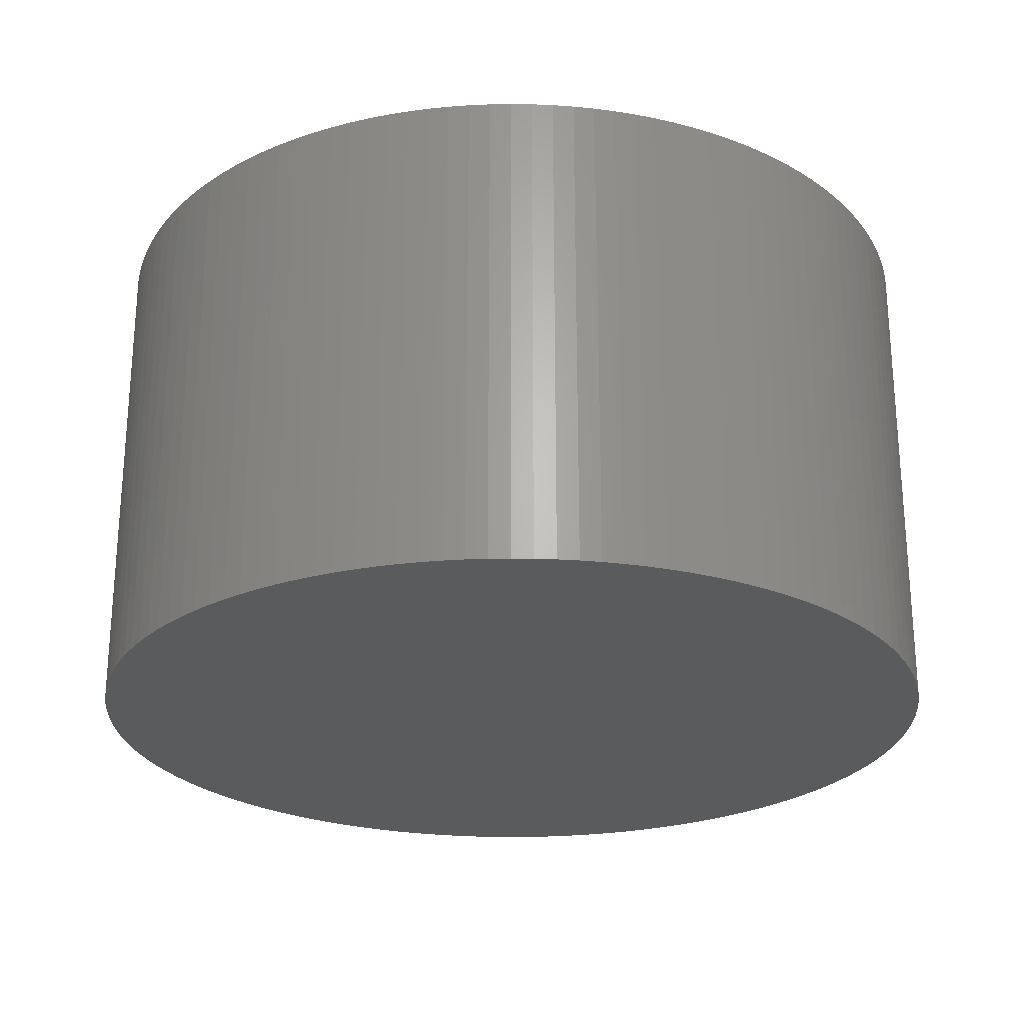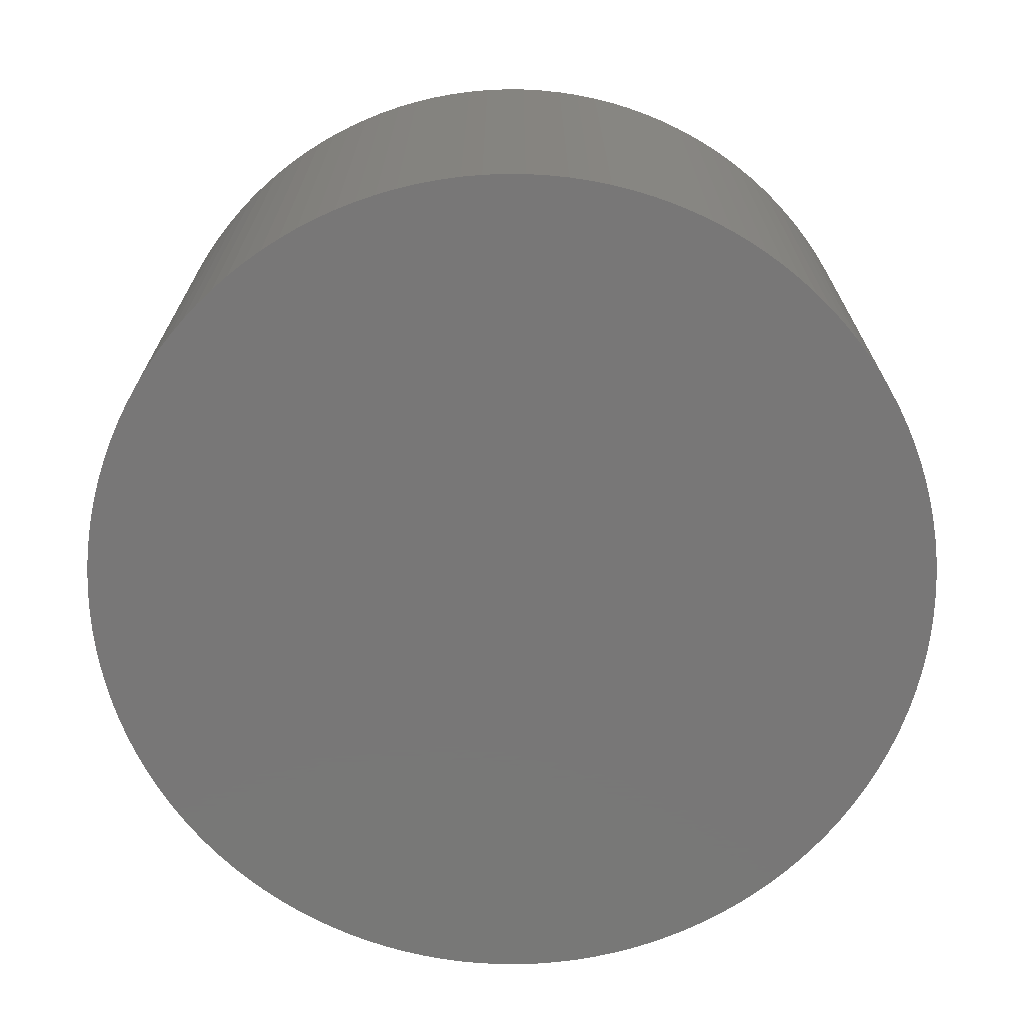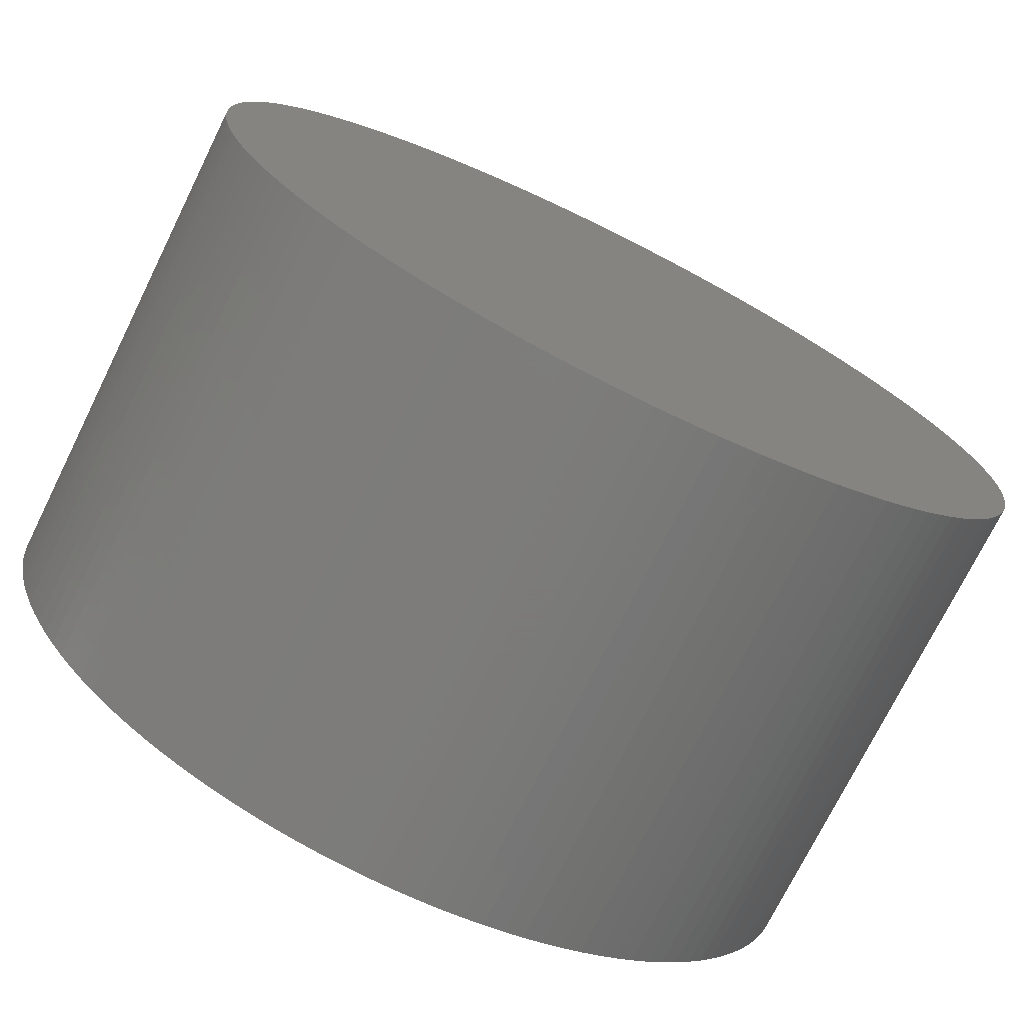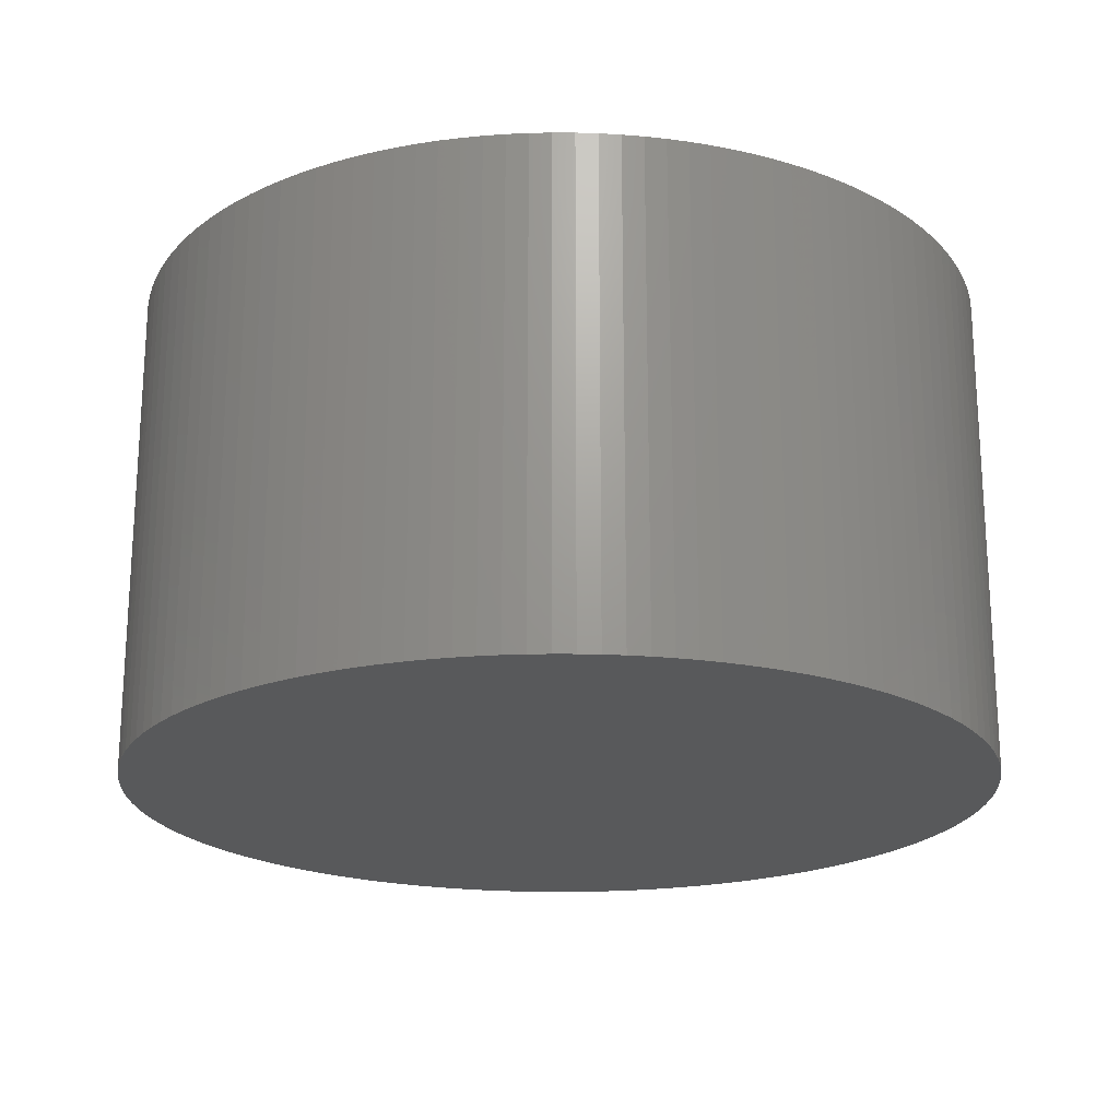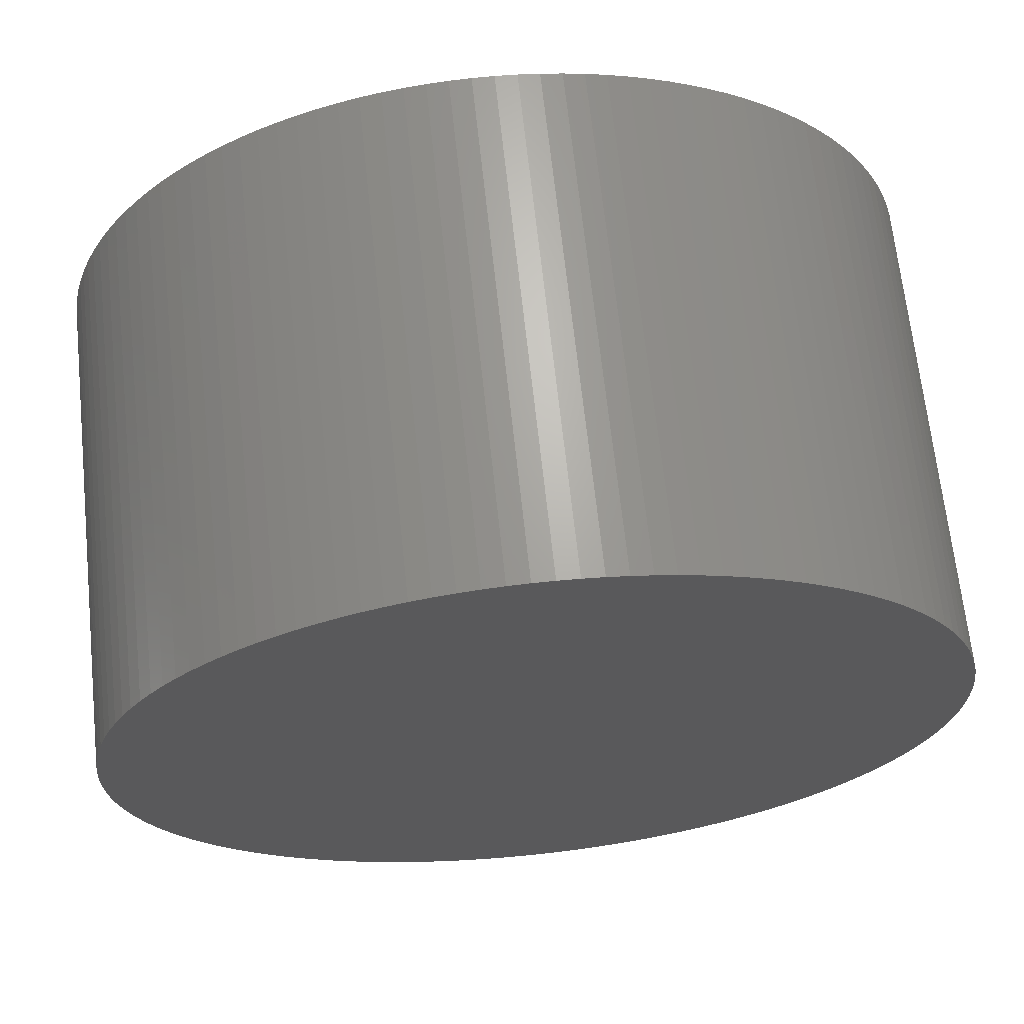
<metadata>
{"format":"stl","ext":"stl","renderer":"f3d","projection":"perspective","resolution":1024,"background":"white","views":[{"elev":-24.9,"azim":-175.7,"up":"+Z"},{"elev":-70.2,"azim":118.7,"up":"+Z"},{"elev":-73.9,"azim":153.7,"up":"+Y"},{"elev":-20.7,"azim":-144.5,"up":"+Z"},{"elev":67.1,"azim":173.9,"up":"+Y"}]}
</metadata>
<code>
# stl→obj: 260 verts, 516 faces
v 8.74 0.4227 10
v 8.74 -0.4227 10
v 8.75 0 10
v 8.709 0.8445 10
v 8.709 -0.8445 10
v 8.658 1.264 10
v 8.658 -1.264 10
v 8.587 1.681 10
v 8.587 -1.681 10
v 8.496 2.094 10
v 8.496 -2.094 10
v 8.385 2.502 10
v 8.385 -2.502 10
v 8.254 2.904 10
v 8.254 -2.904 10
v 8.104 3.3 10
v 8.104 -3.3 10
v 7.935 3.687 10
v 7.935 -3.687 10
v 7.748 4.066 10
v 7.748 -4.066 10
v 7.542 4.436 10
v 7.542 -4.436 10
v 7.319 4.795 10
v 7.319 -4.795 10
v 7.079 5.143 10
v 7.079 -5.143 10
v 6.822 5.479 10
v 6.822 -5.479 10
v 6.549 5.802 10
v 6.549 -5.802 10
v 6.261 6.112 10
v 6.261 -6.112 10
v 5.959 6.407 10
v 5.959 -6.407 10
v 5.642 6.688 10
v 5.642 -6.688 10
v 5.313 6.953 10
v 5.313 -6.953 10
v 4.971 7.201 10
v 4.971 -7.201 10
v 4.617 7.433 10
v 4.617 -7.433 10
v 4.252 7.647 10
v 4.252 -7.647 10
v 3.878 7.844 10
v 3.878 -7.844 10
v 3.494 8.022 10
v 3.494 -8.022 10
v 3.103 8.181 10
v 3.103 -8.181 10
v 2.704 8.322 10
v 2.704 -8.322 10
v 2.299 8.443 10
v 2.299 -8.443 10
v 1.888 8.544 10
v 1.888 -8.544 10
v 1.473 8.625 10
v 1.473 -8.625 10
v 1.055 8.686 10
v 1.055 -8.686 10
v 0.6338 8.727 10
v 0.6338 -8.727 10
v 0.2114 8.747 10
v 0.2114 -8.747 10
v -0.2114 8.747 10
v -0.2114 -8.747 10
v -0.6338 8.727 10
v -0.6338 -8.727 10
v -1.055 8.686 10
v -1.055 -8.686 10
v -1.473 8.625 10
v -1.473 -8.625 10
v -1.888 8.544 10
v -1.888 -8.544 10
v -2.299 8.443 10
v -2.299 -8.443 10
v -2.704 8.322 10
v -2.704 -8.322 10
v -3.103 8.181 10
v -3.103 -8.181 10
v -3.494 8.022 10
v -3.494 -8.022 10
v -3.878 7.844 10
v -3.878 -7.844 10
v -4.252 7.647 10
v -4.252 -7.647 10
v -4.617 7.433 10
v -4.617 -7.433 10
v -4.971 7.201 10
v -4.971 -7.201 10
v -5.313 6.953 10
v -5.313 -6.953 10
v -5.642 6.688 10
v -5.642 -6.688 10
v -5.959 6.407 10
v -5.959 -6.407 10
v -6.261 6.112 10
v -6.261 -6.112 10
v -6.549 5.802 10
v -6.549 -5.802 10
v -6.822 5.479 10
v -6.822 -5.479 10
v -7.079 5.143 10
v -7.079 -5.143 10
v -7.319 4.795 10
v -7.319 -4.795 10
v -7.542 4.436 10
v -7.542 -4.436 10
v -7.748 4.066 10
v -7.748 -4.066 10
v -7.935 3.687 10
v -7.935 -3.687 10
v -8.104 3.3 10
v -8.104 -3.3 10
v -8.254 2.904 10
v -8.254 -2.904 10
v -8.385 2.502 10
v -8.385 -2.502 10
v -8.496 2.094 10
v -8.496 -2.094 10
v -8.587 1.681 10
v -8.587 -1.681 10
v -8.658 1.264 10
v -8.658 -1.264 10
v -8.709 0.8445 10
v -8.709 -0.8445 10
v -8.74 0.4227 10
v -8.74 -0.4227 10
v -8.75 0 10
v 8.74 0.4227 0
v 8.75 0 0
v -8.75 0 0
v -8.74 0.4227 0
v 0.2114 8.747 0
v -0.2114 8.747 0
v -0.2114 -8.747 0
v 0.2114 -8.747 0
v 6.261 6.112 0
v 5.959 6.407 0
v -5.959 6.407 0
v -6.261 6.112 0
v -3.103 8.181 0
v -3.494 8.022 0
v 7.935 3.687 0
v 8.104 3.3 0
v 3.494 8.022 0
v 3.103 8.181 0
v 4.971 7.201 0
v 4.617 7.433 0
v -8.104 3.3 0
v -7.935 3.687 0
v -1.473 8.625 0
v -1.888 8.544 0
v 1.473 -8.625 0
v 1.888 -8.544 0
v 8.496 2.094 0
v 8.587 1.681 0
v 7.079 5.143 0
v 7.319 4.795 0
v 7.542 4.436 0
v 7.748 4.066 0
v 1.888 8.544 0
v 1.473 8.625 0
v 5.642 6.688 0
v 5.313 6.953 0
v -8.587 1.681 0
v -8.496 2.094 0
v -7.319 4.795 0
v -7.079 5.143 0
v -4.617 7.433 0
v -4.971 7.201 0
v -0.6338 8.727 0
v -1.055 8.686 0
v 5.959 -6.407 0
v 6.261 -6.112 0
v -6.261 -6.112 0
v -5.959 -6.407 0
v -7.935 -3.687 0
v -8.104 -3.3 0
v 0.6338 -8.727 0
v 8.658 1.264 0
v 8.709 0.8445 0
v 8.254 2.904 0
v 8.385 2.502 0
v 6.549 5.802 0
v 6.822 5.479 0
v 1.055 8.686 0
v 0.6338 8.727 0
v 2.704 8.322 0
v 2.299 8.443 0
v 4.252 7.647 0
v 3.878 7.844 0
v -8.709 0.8445 0
v -8.658 1.264 0
v -6.822 5.479 0
v -6.549 5.802 0
v -7.748 4.066 0
v -7.542 4.436 0
v -8.385 2.502 0
v -8.254 2.904 0
v -5.313 6.953 0
v -5.642 6.688 0
v -3.878 7.844 0
v -4.252 7.647 0
v -2.299 8.443 0
v -2.704 8.322 0
v 8.74 -0.4227 0
v 8.104 -3.3 0
v 7.935 -3.687 0
v 8.587 -1.681 0
v 8.496 -2.094 0
v 6.549 -5.802 0
v 3.494 -8.022 0
v 3.878 -7.844 0
v 4.617 -7.433 0
v 4.971 -7.201 0
v -6.549 -5.802 0
v -6.822 -5.479 0
v 8.709 -0.8445 0
v 8.658 -1.264 0
v 8.385 -2.502 0
v 8.254 -2.904 0
v 7.748 -4.066 0
v 7.542 -4.436 0
v 7.319 -4.795 0
v 7.079 -5.143 0
v 6.822 -5.479 0
v 5.642 -6.688 0
v 5.313 -6.953 0
v 4.252 -7.647 0
v 3.103 -8.181 0
v 2.704 -8.322 0
v 2.299 -8.443 0
v 1.055 -8.686 0
v -0.6338 -8.727 0
v -1.055 -8.686 0
v -1.473 -8.625 0
v -1.888 -8.544 0
v -2.299 -8.443 0
v -2.704 -8.322 0
v -3.103 -8.181 0
v -3.494 -8.022 0
v -3.878 -7.844 0
v -4.252 -7.647 0
v -4.617 -7.433 0
v -4.971 -7.201 0
v -5.313 -6.953 0
v -5.642 -6.688 0
v -7.079 -5.143 0
v -7.319 -4.795 0
v -7.542 -4.436 0
v -7.748 -4.066 0
v -8.254 -2.904 0
v -8.385 -2.502 0
v -8.496 -2.094 0
v -8.587 -1.681 0
v -8.658 -1.264 0
v -8.709 -0.8445 0
v -8.74 -0.4227 0
f 1 2 3
f 4 2 1
f 4 5 2
f 6 5 4
f 6 7 5
f 8 7 6
f 8 9 7
f 10 9 8
f 10 11 9
f 12 11 10
f 12 13 11
f 14 13 12
f 14 15 13
f 16 15 14
f 16 17 15
f 18 17 16
f 18 19 17
f 20 19 18
f 20 21 19
f 22 21 20
f 22 23 21
f 24 23 22
f 24 25 23
f 26 25 24
f 26 27 25
f 28 27 26
f 28 29 27
f 30 29 28
f 30 31 29
f 32 31 30
f 32 33 31
f 34 33 32
f 34 35 33
f 36 35 34
f 36 37 35
f 38 37 36
f 38 39 37
f 40 39 38
f 40 41 39
f 42 41 40
f 42 43 41
f 44 43 42
f 44 45 43
f 46 45 44
f 46 47 45
f 48 47 46
f 48 49 47
f 50 49 48
f 50 51 49
f 52 51 50
f 52 53 51
f 54 53 52
f 54 55 53
f 56 55 54
f 56 57 55
f 58 57 56
f 58 59 57
f 60 59 58
f 60 61 59
f 62 61 60
f 62 63 61
f 64 63 62
f 64 65 63
f 66 65 64
f 66 67 65
f 68 67 66
f 68 69 67
f 70 69 68
f 70 71 69
f 72 71 70
f 72 73 71
f 74 73 72
f 74 75 73
f 76 75 74
f 76 77 75
f 78 77 76
f 78 79 77
f 80 79 78
f 80 81 79
f 82 81 80
f 82 83 81
f 84 83 82
f 84 85 83
f 86 85 84
f 86 87 85
f 88 87 86
f 88 89 87
f 90 89 88
f 90 91 89
f 92 91 90
f 92 93 91
f 94 93 92
f 94 95 93
f 96 95 94
f 96 97 95
f 98 97 96
f 98 99 97
f 100 99 98
f 100 101 99
f 102 101 100
f 102 103 101
f 104 103 102
f 104 105 103
f 106 105 104
f 106 107 105
f 108 107 106
f 108 109 107
f 110 109 108
f 110 111 109
f 112 111 110
f 112 113 111
f 114 113 112
f 114 115 113
f 116 115 114
f 116 117 115
f 118 117 116
f 118 119 117
f 120 119 118
f 120 121 119
f 122 121 120
f 122 123 121
f 124 123 122
f 124 125 123
f 126 125 124
f 126 127 125
f 128 127 126
f 128 129 127
f 129 128 130
f 3 131 1
f 131 3 132
f 133 128 134
f 128 133 130
f 135 66 64
f 66 135 136
f 137 65 67
f 65 137 138
f 139 34 32
f 34 139 140
f 141 98 96
f 98 141 142
f 143 82 80
f 82 143 144
f 16 145 18
f 145 16 146
f 147 50 48
f 50 147 148
f 149 42 40
f 42 149 150
f 151 112 152
f 112 151 114
f 153 74 72
f 74 153 154
f 155 57 59
f 57 155 156
f 8 157 10
f 157 8 158
f 24 159 26
f 159 24 160
f 20 161 22
f 161 20 162
f 163 58 56
f 58 163 164
f 165 38 36
f 38 165 166
f 167 120 168
f 120 167 122
f 169 104 170
f 104 169 106
f 171 90 88
f 90 171 172
f 173 70 68
f 70 173 174
f 175 33 35
f 33 175 176
f 177 97 99
f 97 177 178
f 179 115 180
f 115 179 113
f 138 63 65
f 63 138 181
f 4 182 6
f 182 4 183
f 1 183 4
f 183 1 131
f 6 158 8
f 158 6 182
f 12 184 14
f 184 12 185
f 14 146 16
f 146 14 184
f 10 185 12
f 185 10 157
f 28 186 30
f 186 28 187
f 26 187 28
f 187 26 159
f 30 139 32
f 139 30 186
f 22 160 24
f 160 22 161
f 18 162 20
f 162 18 145
f 188 62 60
f 62 188 189
f 190 54 52
f 54 190 191
f 148 52 50
f 52 148 190
f 191 56 54
f 56 191 163
f 164 60 58
f 60 164 188
f 189 64 62
f 64 189 135
f 192 46 44
f 46 192 193
f 193 48 46
f 48 193 147
f 166 40 38
f 40 166 149
f 140 36 34
f 36 140 165
f 194 124 195
f 124 194 126
f 196 100 197
f 100 196 102
f 197 98 142
f 98 197 100
f 170 102 196
f 102 170 104
f 198 108 199
f 108 198 110
f 152 110 198
f 110 152 112
f 199 106 169
f 106 199 108
f 200 116 201
f 116 200 118
f 201 114 151
f 114 201 116
f 168 118 200
f 118 168 120
f 134 126 194
f 126 134 128
f 202 94 92
f 94 202 203
f 204 86 84
f 86 204 205
f 144 84 82
f 84 144 204
f 205 88 86
f 88 205 171
f 203 96 94
f 96 203 141
f 206 78 76
f 78 206 207
f 207 80 78
f 80 207 143
f 136 68 66
f 68 136 173
f 2 132 3
f 132 2 208
f 19 209 17
f 209 19 210
f 11 211 9
f 211 11 212
f 33 213 31
f 213 33 176
f 214 47 49
f 47 214 215
f 216 41 43
f 41 216 217
f 218 103 219
f 103 218 101
f 208 131 132
f 220 131 208
f 220 183 131
f 221 183 220
f 221 182 183
f 211 182 221
f 211 158 182
f 212 158 211
f 212 157 158
f 222 157 212
f 222 185 157
f 223 185 222
f 223 184 185
f 209 184 223
f 209 146 184
f 210 146 209
f 210 145 146
f 224 145 210
f 224 162 145
f 225 162 224
f 225 161 162
f 226 161 225
f 226 160 161
f 227 160 226
f 227 159 160
f 228 159 227
f 228 187 159
f 213 187 228
f 213 186 187
f 176 186 213
f 176 139 186
f 175 139 176
f 175 140 139
f 229 140 175
f 229 165 140
f 230 165 229
f 230 166 165
f 217 166 230
f 217 149 166
f 216 149 217
f 216 150 149
f 231 150 216
f 231 192 150
f 215 192 231
f 215 193 192
f 214 193 215
f 214 147 193
f 232 147 214
f 232 148 147
f 233 148 232
f 233 190 148
f 234 190 233
f 234 191 190
f 156 191 234
f 156 163 191
f 155 163 156
f 155 164 163
f 235 164 155
f 235 188 164
f 181 188 235
f 181 189 188
f 138 189 181
f 138 135 189
f 137 135 138
f 137 136 135
f 236 136 137
f 236 173 136
f 237 173 236
f 237 174 173
f 238 174 237
f 238 153 174
f 239 153 238
f 239 154 153
f 240 154 239
f 240 206 154
f 241 206 240
f 241 207 206
f 242 207 241
f 242 143 207
f 243 143 242
f 243 144 143
f 244 144 243
f 244 204 144
f 245 204 244
f 245 205 204
f 246 205 245
f 246 171 205
f 247 171 246
f 247 172 171
f 248 172 247
f 248 202 172
f 249 202 248
f 249 203 202
f 178 203 249
f 178 141 203
f 177 141 178
f 177 142 141
f 218 142 177
f 218 197 142
f 219 197 218
f 219 196 197
f 250 196 219
f 250 170 196
f 251 170 250
f 251 169 170
f 252 169 251
f 252 199 169
f 253 199 252
f 253 198 199
f 179 198 253
f 179 152 198
f 180 152 179
f 180 151 152
f 254 151 180
f 254 201 151
f 255 201 254
f 255 200 201
f 256 200 255
f 256 168 200
f 257 168 256
f 257 167 168
f 258 167 257
f 258 195 167
f 259 195 258
f 259 194 195
f 260 194 259
f 260 134 194
f 134 260 133
f 232 49 51
f 49 232 214
f 233 51 53
f 51 233 232
f 150 44 42
f 44 150 192
f 195 122 167
f 122 195 124
f 172 92 90
f 92 172 202
f 154 76 74
f 76 154 206
f 174 72 70
f 72 174 153
f 5 208 2
f 208 5 220
f 25 225 23
f 225 25 226
f 13 212 11
f 212 13 222
f 17 223 15
f 223 17 209
f 243 81 83
f 81 243 242
f 238 71 73
f 71 238 237
f 251 109 252
f 109 251 107
f 252 111 253
f 111 252 109
f 250 107 251
f 107 250 105
f 177 101 218
f 101 177 99
f 256 123 257
f 123 256 121
f 258 127 259
f 127 258 125
f 257 125 258
f 125 257 123
f 181 61 63
f 61 181 235
f 15 222 13
f 222 15 223
f 31 228 29
f 228 31 213
f 229 35 37
f 35 229 175
f 230 37 39
f 37 230 229
f 236 67 69
f 67 236 137
f 239 73 75
f 73 239 238
f 241 77 79
f 77 241 240
f 244 83 85
f 83 244 243
f 249 93 95
f 93 249 248
f 247 89 91
f 89 247 246
f 245 85 87
f 85 245 244
f 253 113 179
f 113 253 111
f 219 105 250
f 105 219 103
f 255 121 256
f 121 255 119
f 180 117 254
f 117 180 115
f 254 119 255
f 119 254 117
f 259 129 260
f 129 259 127
f 260 130 133
f 130 260 129
f 234 53 55
f 53 234 233
f 235 59 61
f 59 235 155
f 7 220 5
f 220 7 221
f 9 221 7
f 221 9 211
f 21 210 19
f 210 21 224
f 23 224 21
f 224 23 225
f 27 226 25
f 226 27 227
f 29 227 27
f 227 29 228
f 231 43 45
f 43 231 216
f 215 45 47
f 45 215 231
f 242 79 81
f 79 242 241
f 240 75 77
f 75 240 239
f 237 69 71
f 69 237 236
f 178 95 97
f 95 178 249
f 248 91 93
f 91 248 247
f 246 87 89
f 87 246 245
f 156 55 57
f 55 156 234
f 217 39 41
f 39 217 230

</code>
